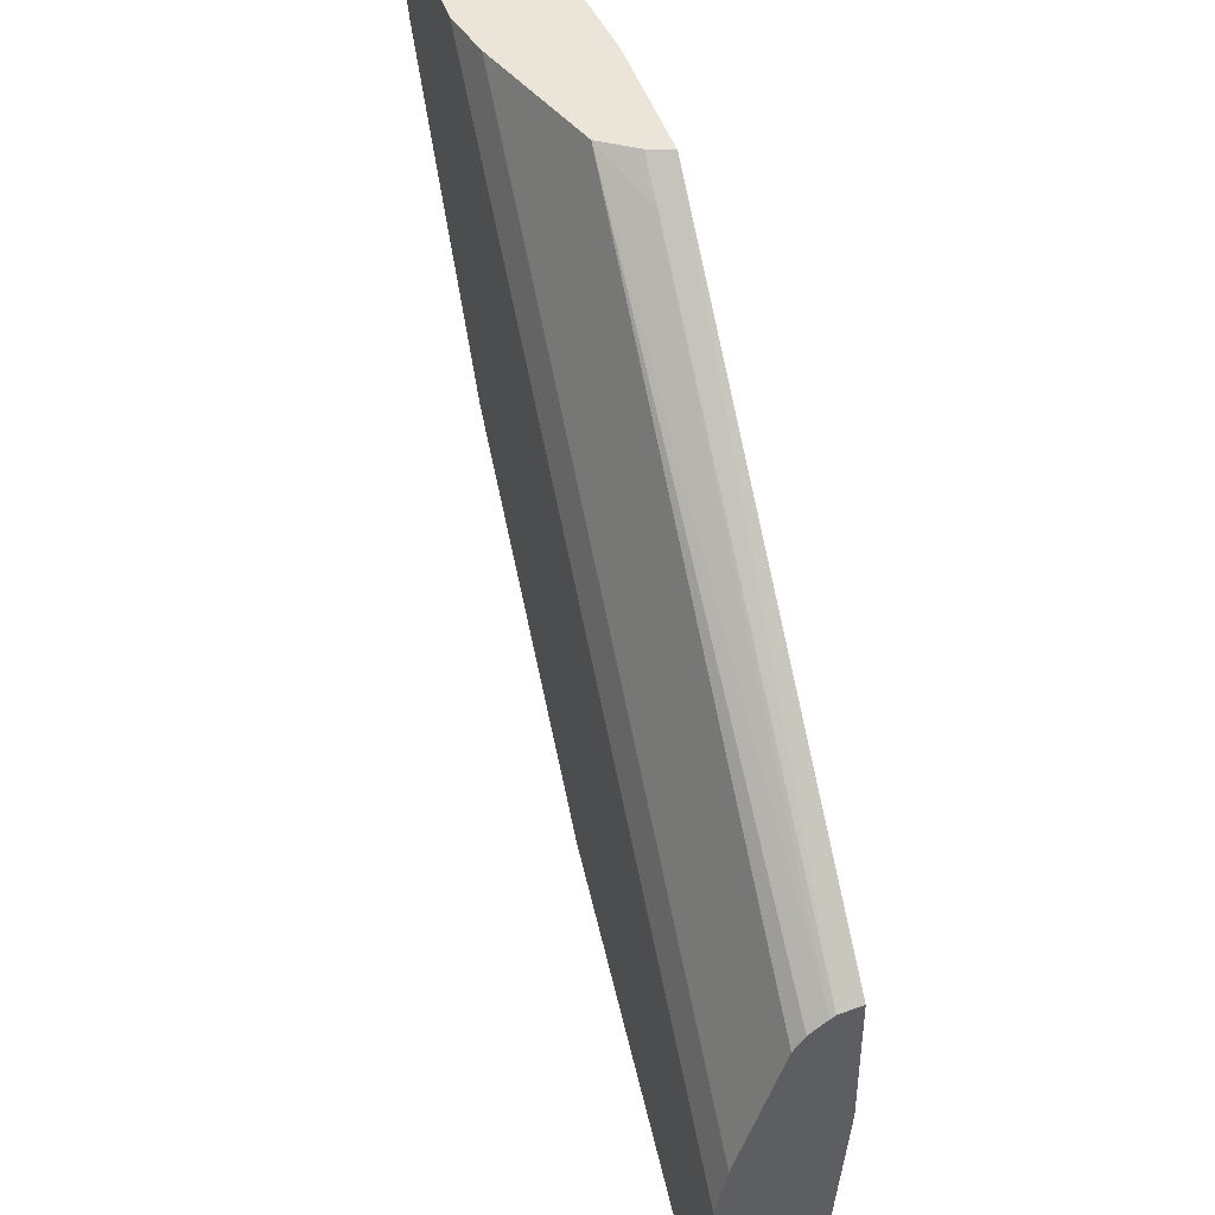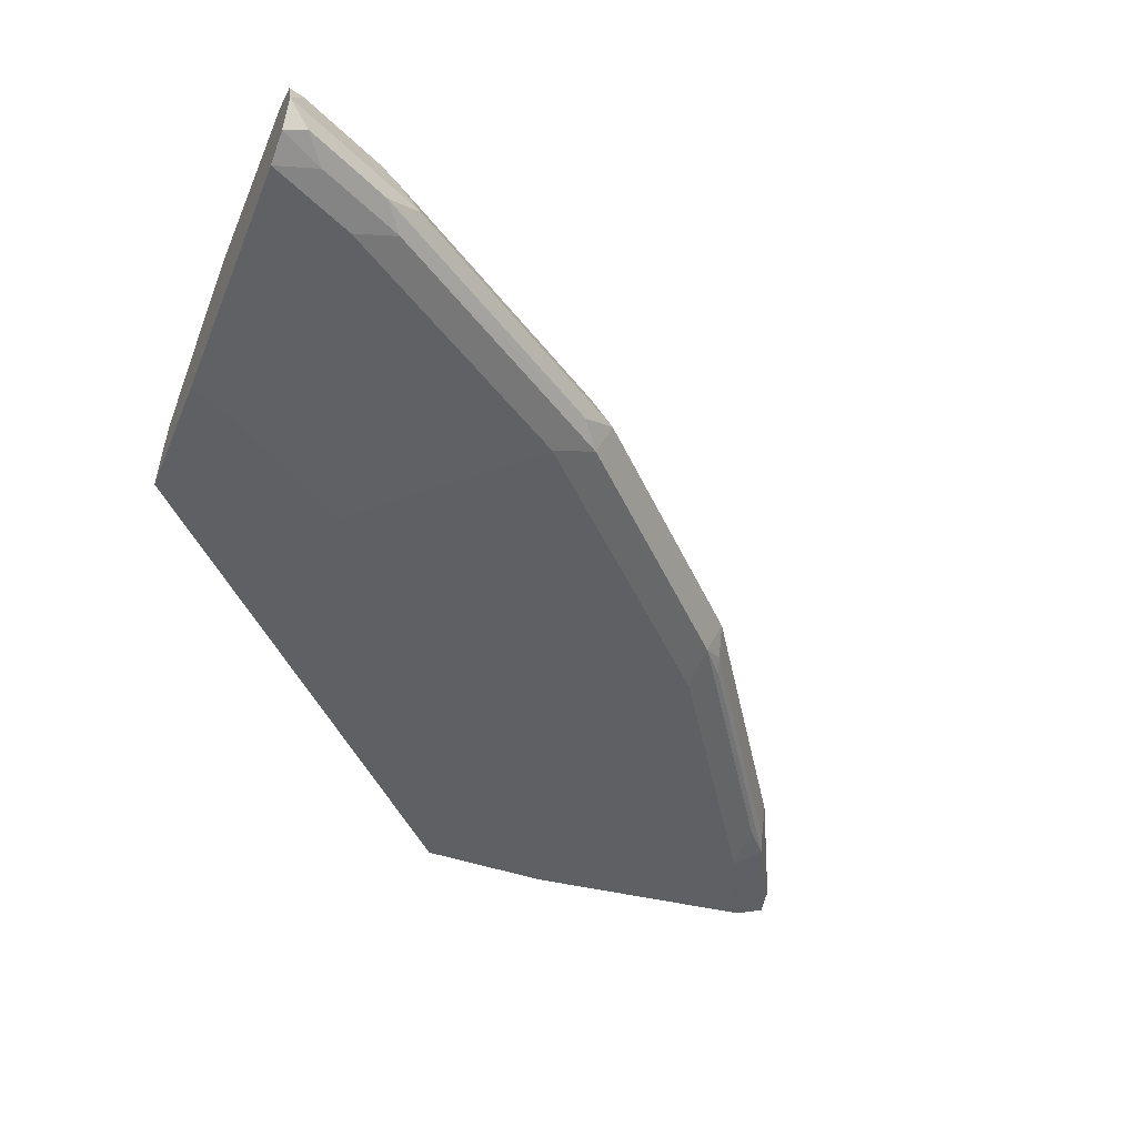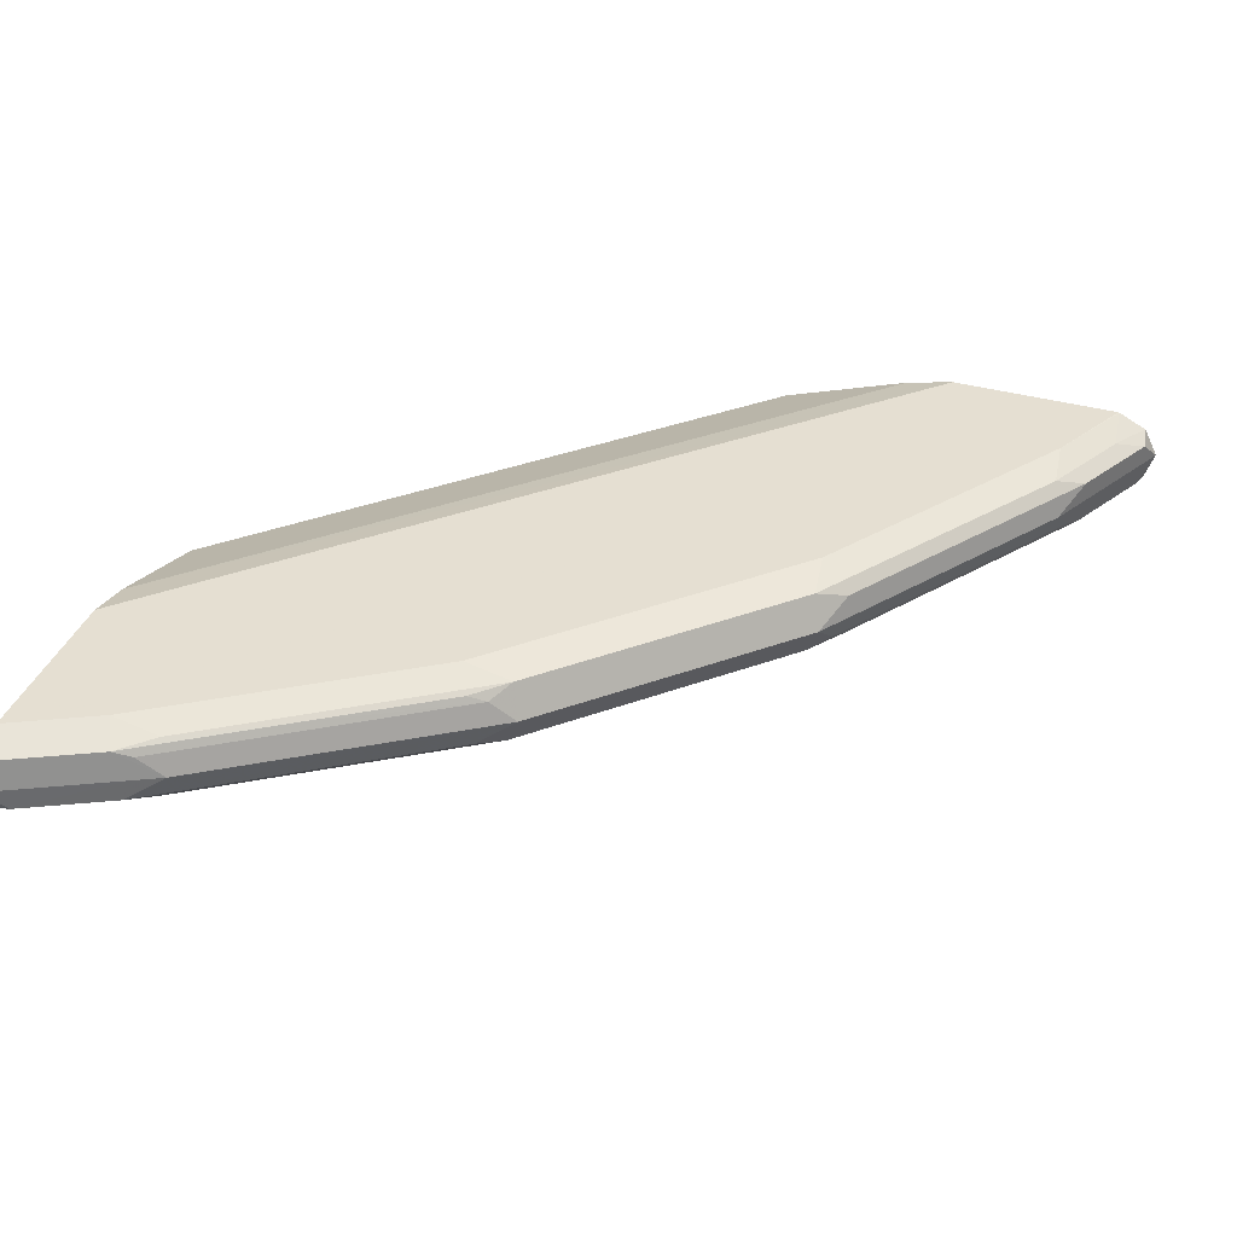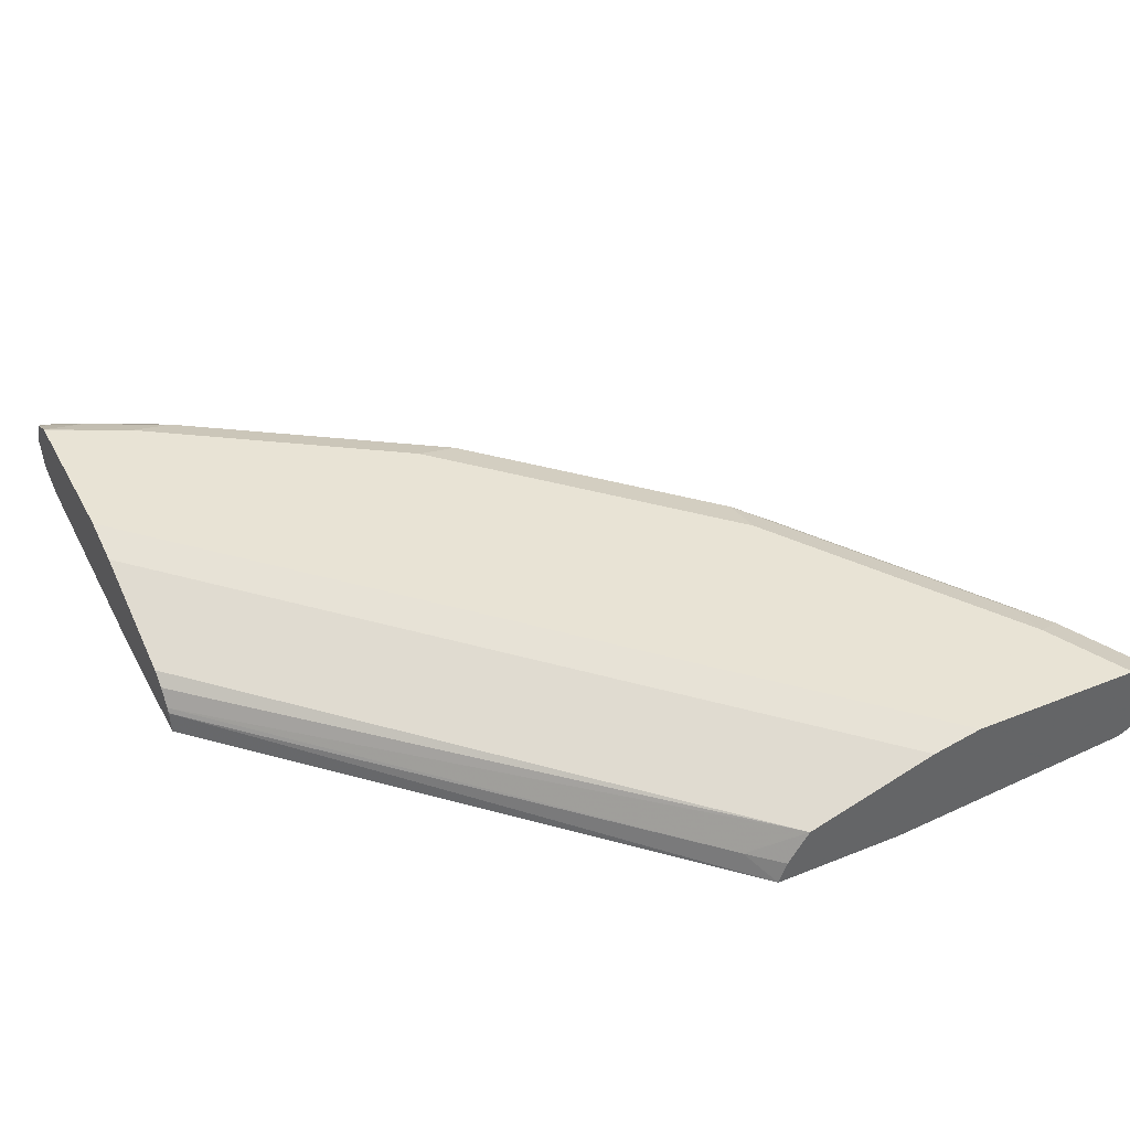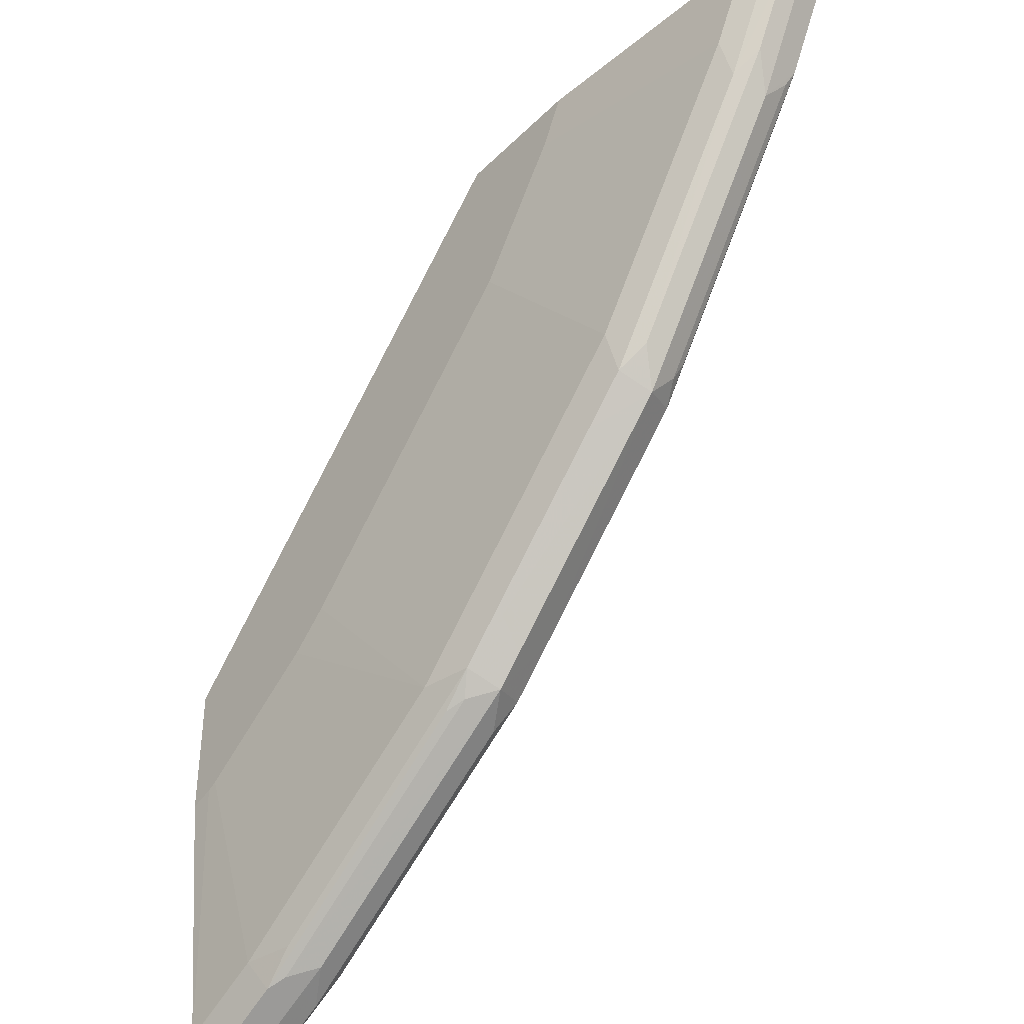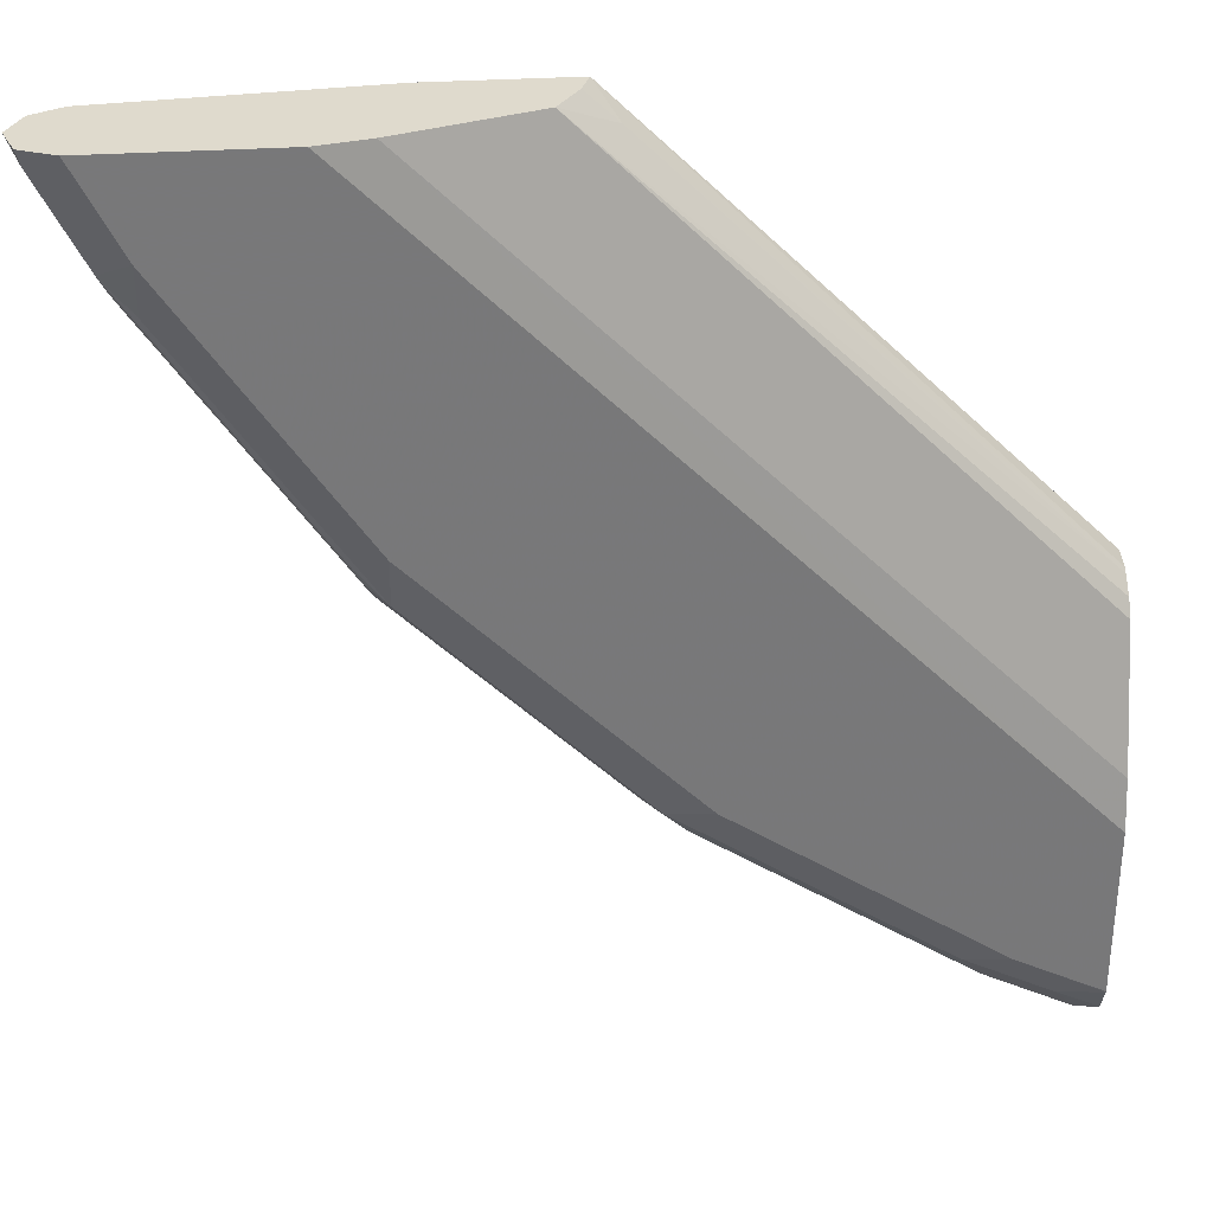
<metadata>
{"format":"obj","ext":"obj","renderer":"f3d","projection":"perspective","resolution":1024,"background":"white","views":[{"elev":45.0,"azim":-107.7,"up":"+Z"},{"elev":-45.1,"azim":68.1,"up":"+Y"},{"elev":37.3,"azim":109.6,"up":"+Y"},{"elev":41.2,"azim":-26.2,"up":"+Y"},{"elev":-40.5,"azim":50.0,"up":"+Z"},{"elev":32.9,"azim":175.0,"up":"+Z"}]}
</metadata>
<code>
v 0.826 0.3022 -0.4231
v 0.8159 0.3123 -0.4382
v 0.8193 0.3156 -0.4298
v 0.8211 0.3161 -0.4231
v 0.8193 0.2888 -0.4231
v 0.821 0.2921 -0.4331
v 0.7991 0.3022 -0.4768
v 0.7991 0.3156 -0.4701
v 0.8058 0.3223 -0.4231
v 0.8058 0.3223 -0.4231
v 0.8058 0.282 -0.4231
v 0.8193 0.2888 -0.4231
v 0.8083 0.2871 -0.4432
v 0.7882 0.2871 -0.4835
v 0.8008 0.2921 -0.4734
v 0.7924 0.3022 -0.4902
v 0.7957 0.3123 -0.4785
v 0.7555 0.3123 -0.5389
v 0.7588 0.3156 -0.5306
v 0.7857 0.3173 -0.486
v 0.7857 0.3223 -0.4634
v 0.7253 0.3223 -0.4231
v 0.6899 0.2718 -0.4231
v 0.8058 0.282 -0.4231
v 0.7857 0.282 -0.4634
v 0.7076 0.2871 -0.6044
v 0.7202 0.2921 -0.5943
v 0.7118 0.3022 -0.6111
v 0.7152 0.3123 -0.5994
v 0.7185 0.3156 -0.591
v 0.7051 0.3173 -0.6069
v 0.7051 0.3223 -0.5842
v 0.7026 0.3173 -0.4231
v 0.4432 0.3223 -0.7051
v 0.6568 0.2718 -0.4231
v 0.6899 0.2718 -0.4231
v 0.6787 0.2718 -0.4456
v 0.7051 0.282 -0.5842
v 0.6875 0.2871 -0.6245
v 0.6069 0.2871 -0.7051
v 0.6111 0.3022 -0.7118
v 0.6246 0.3173 -0.6875
v 0.6246 0.3223 -0.6648
v 0.6421 0.2971 -0.4231
v 0.4407 0.3173 -0.685
v 0.4236 0.2972 -0.6417
v 0.4236 0.3223 -0.7248
v 0.4236 0.318 -0.7051
v 0.6282 0.2718 -0.4231
v 0.6282 0.2718 -0.4231
v 0.6383 0.2718 -0.506
v 0.6183 0.2718 -0.5261
v 0.6246 0.282 -0.6648
v 0.5843 0.282 -0.7051
v 0.486 0.2871 -0.7857
v 0.5305 0.2888 -0.7588
v 0.591 0.2888 -0.7185
v 0.5994 0.2921 -0.7152
v 0.4785 0.2921 -0.7958
v 0.4903 0.3022 -0.7924
v 0.5943 0.3123 -0.7202
v 0.6044 0.3173 -0.7076
v 0.5843 0.3223 -0.7051
v 0.6178 0.282 -0.4365
v 0.6321 0.2821 -0.4231
v 0.4236 0.2921 -0.6346
v 0.4236 0.2843 -0.6288
v 0.4236 0.3173 -0.7021
v 0.4236 0.3223 -0.8054
v 0.4236 0.282 -0.6274
v 0.4236 0.2718 -0.6258
v 0.5981 0.2718 -0.5463
v 0.4634 0.282 -0.7857
v 0.5175 0.2718 -0.6269
v 0.5087 0.2718 -0.6345
v 0.4997 0.2718 -0.6423
v 0.4701 0.2888 -0.7991
v 0.4382 0.2921 -0.8159
v 0.4768 0.3022 -0.7991
v 0.4735 0.3123 -0.8008
v 0.4835 0.3173 -0.7882
v 0.4634 0.3223 -0.7857
v 0.4236 0.3222 -0.8059
v 0.4236 0.2718 -0.6883
v 0.4236 0.282 -0.8054
v 0.4236 0.2821 -0.8058
v 0.4236 0.2825 -0.8067
v 0.4298 0.2888 -0.8193
v 0.4393 0.2718 -0.6826
v 0.4346 0.2718 -0.685
v 0.4236 0.3013 -0.8255
v 0.4365 0.3022 -0.8193
v 0.4332 0.3123 -0.8209
v 0.4432 0.3173 -0.8083
v 0.4236 0.3157 -0.819
v 0.4236 0.2883 -0.821
v 0.4236 0.3022 -0.8257
v 0.4236 0.3026 -0.8257
v 0.4236 0.3155 -0.8193
f 46 68 48
f 46 83 95
f 45 68 46
f 45 48 68
f 46 48 47
f 93 95 94
f 46 47 69
f 46 69 83
f 46 95 99
f 46 87 86
f 46 98 97
f 46 97 91
f 46 91 96
f 46 96 87
f 46 86 85
f 46 85 84
f 46 84 71
f 44 67 64
f 46 70 67
f 46 71 70
f 46 99 98
f 44 66 67
f 40 55 77
f 44 64 65
f 35 49 50
f 46 67 66
f 38 51 52
f 38 52 72
f 38 72 53
f 39 53 40
f 40 54 73
f 40 73 55
f 40 77 56
f 40 56 57
f 40 57 58
f 40 58 41
f 40 53 54
f 41 58 59
f 41 59 60
f 41 60 80
f 41 80 61
f 41 61 62
f 41 62 42
f 42 62 63
f 42 63 43
f 44 46 66
f 49 65 64
f 79 92 93
f 49 70 71
f 73 88 77
f 73 89 90
f 73 90 85
f 78 88 91
f 78 91 79
f 79 91 92
f 79 93 80
f 80 93 94
f 80 94 81
f 81 94 83
f 81 83 82
f 83 94 95
f 84 85 90
f 87 96 88
f 88 96 91
f 91 97 92
f 92 97 98
f 92 98 93
f 93 98 99
f 93 99 95
f 34 48 45
f 73 87 88
f 49 64 70
f 73 86 87
f 69 82 83
f 49 71 50
f 53 72 74
f 53 74 54
f 54 74 75
f 54 75 76
f 54 76 89
f 54 89 73
f 55 73 77
f 56 77 59
f 56 59 58
f 56 58 57
f 59 77 88
f 59 88 78
f 59 78 79
f 59 79 60
f 60 79 80
f 61 80 81
f 61 81 62
f 62 81 82
f 62 82 63
f 64 67 70
f 73 85 86
f 34 47 48
f 23 35 50
f 33 45 46
f 6 13 14
f 6 14 15
f 6 15 7
f 7 15 16
f 7 16 8
f 8 16 17
f 8 17 18
f 8 18 29
f 8 29 19
f 6 12 13
f 8 19 20
f 9 21 32
f 9 32 43
f 9 43 63
f 9 63 82
f 9 82 69
f 9 69 47
f 9 47 34
f 9 34 22
f 9 22 10
f 8 20 21
f 5 12 6
f 5 24 12
f 4 9 10
f 33 46 44
f 1 2 3
f 1 3 4
f 1 4 10
f 1 10 22
f 1 22 33
f 1 33 44
f 1 44 65
f 1 65 49
f 1 49 35
f 1 35 23
f 1 23 11
f 1 11 5
f 1 5 6
f 1 6 7
f 1 7 2
f 2 7 8
f 2 8 3
f 3 9 4
f 3 8 21
f 3 21 9
f 11 23 36
f 11 36 24
f 5 11 24
f 13 24 25
f 23 52 51
f 23 51 37
f 23 37 36
f 24 36 37
f 24 37 25
f 25 37 51
f 25 51 38
f 26 39 28
f 26 38 53
f 23 72 52
f 26 53 39
f 28 40 41
f 28 41 42
f 28 42 31
f 28 31 29
f 29 31 30
f 31 42 43
f 31 43 32
f 12 24 13
f 33 34 45
f 28 39 40
f 23 74 72
f 26 28 27
f 16 18 17
f 14 25 38
f 23 75 74
f 13 25 14
f 14 38 26
f 14 26 27
f 14 27 15
f 15 27 28
f 15 28 16
f 16 28 18
f 18 28 29
f 19 31 20
f 19 30 31
f 19 29 30
f 20 31 32
f 20 32 21
f 22 34 33
f 23 50 71
f 23 71 84
f 23 84 90
f 23 90 89
f 23 89 76
f 23 76 75

</code>
